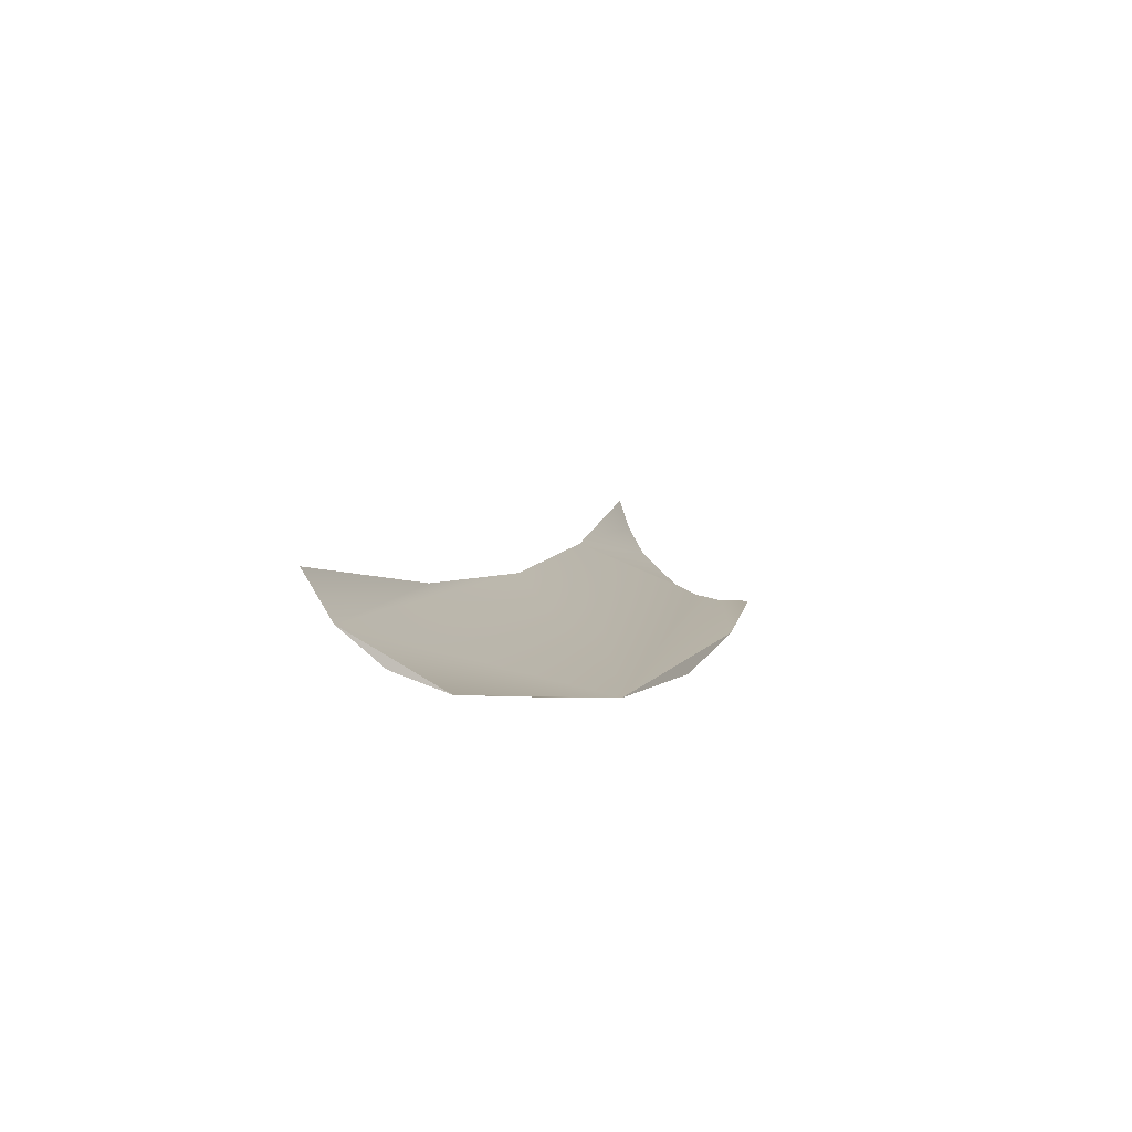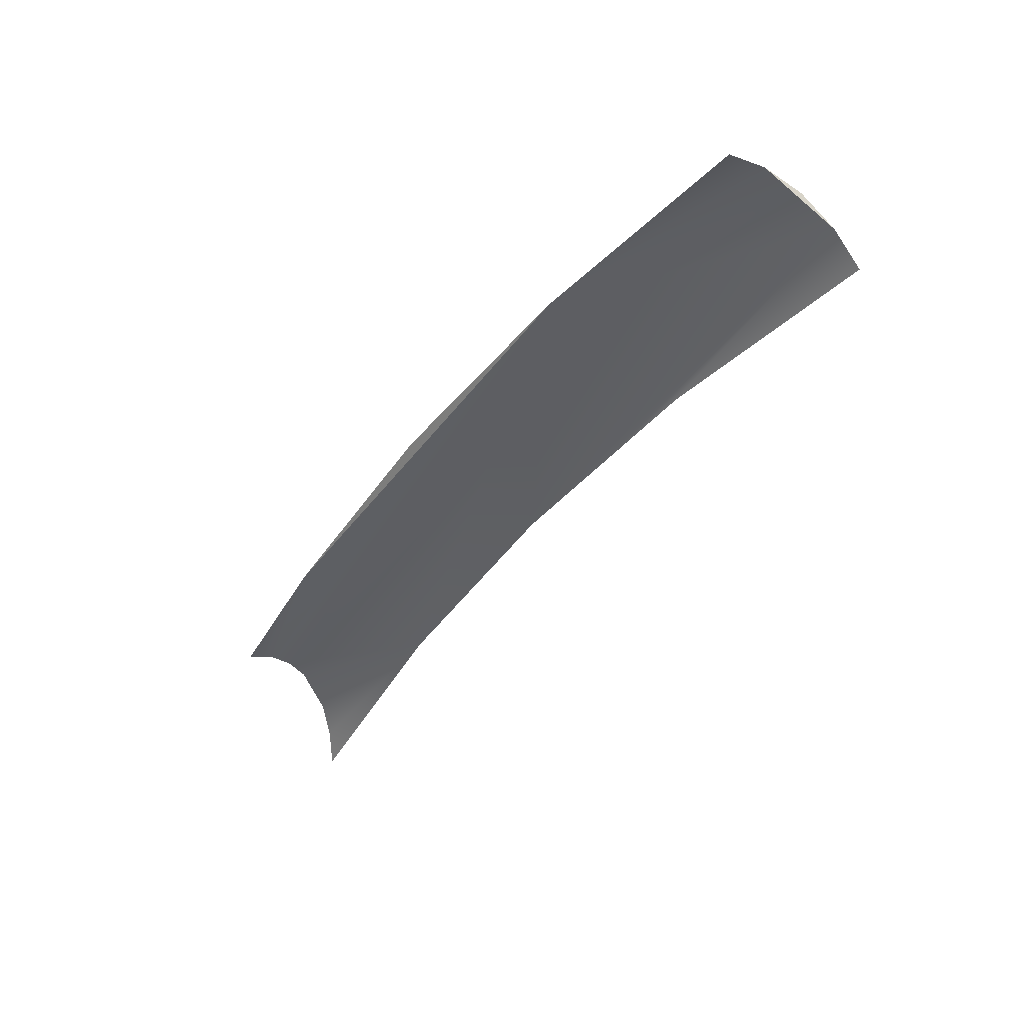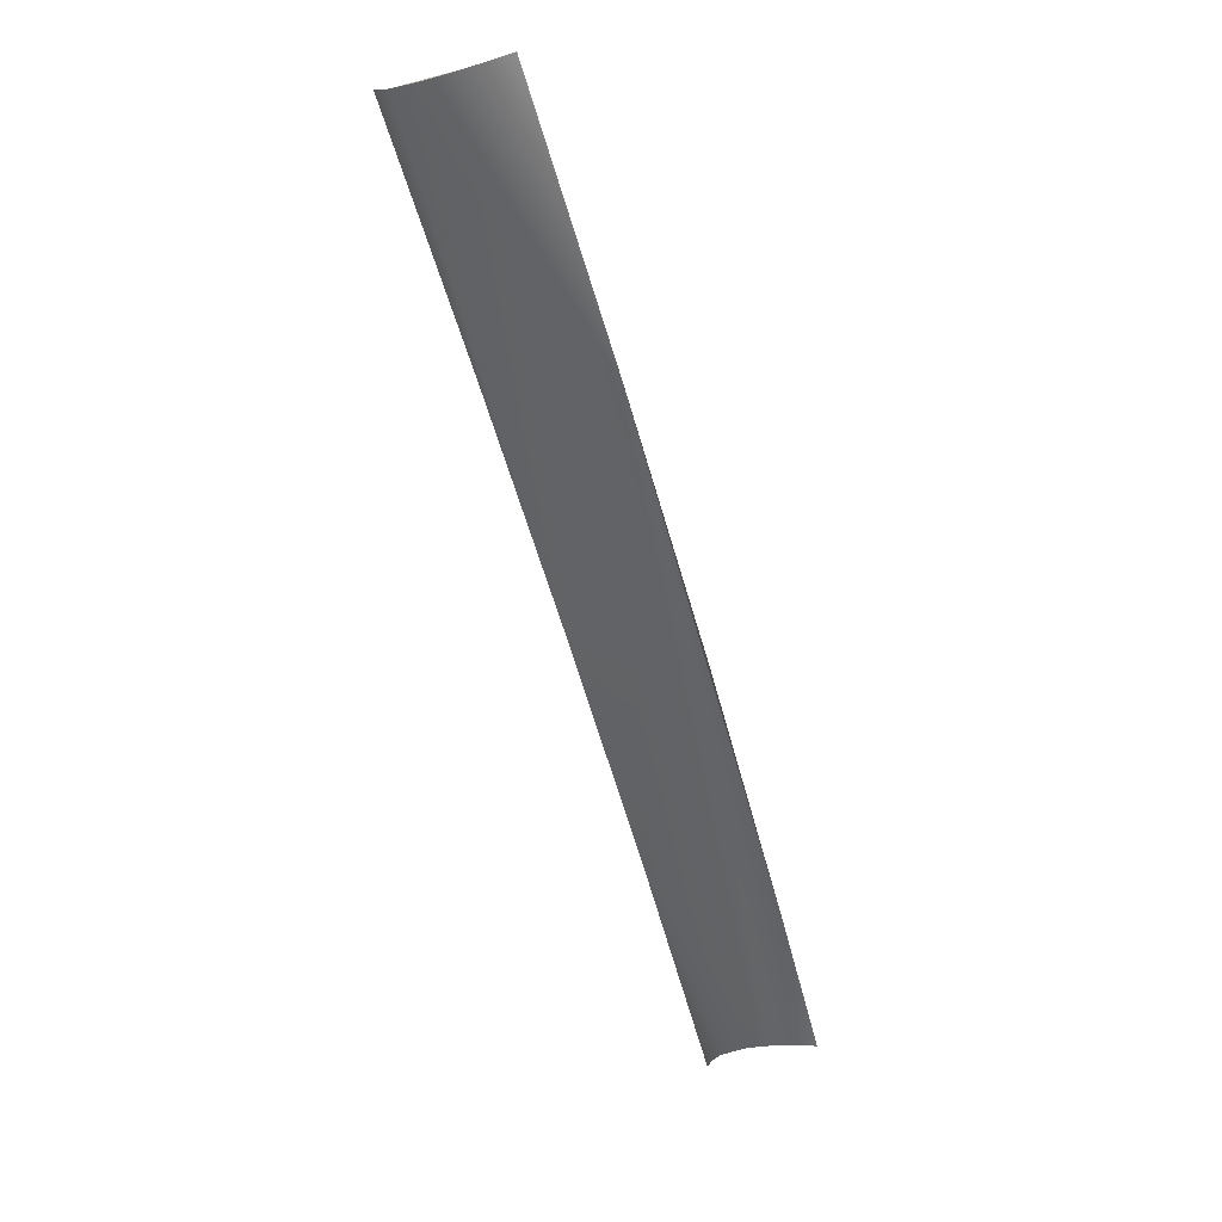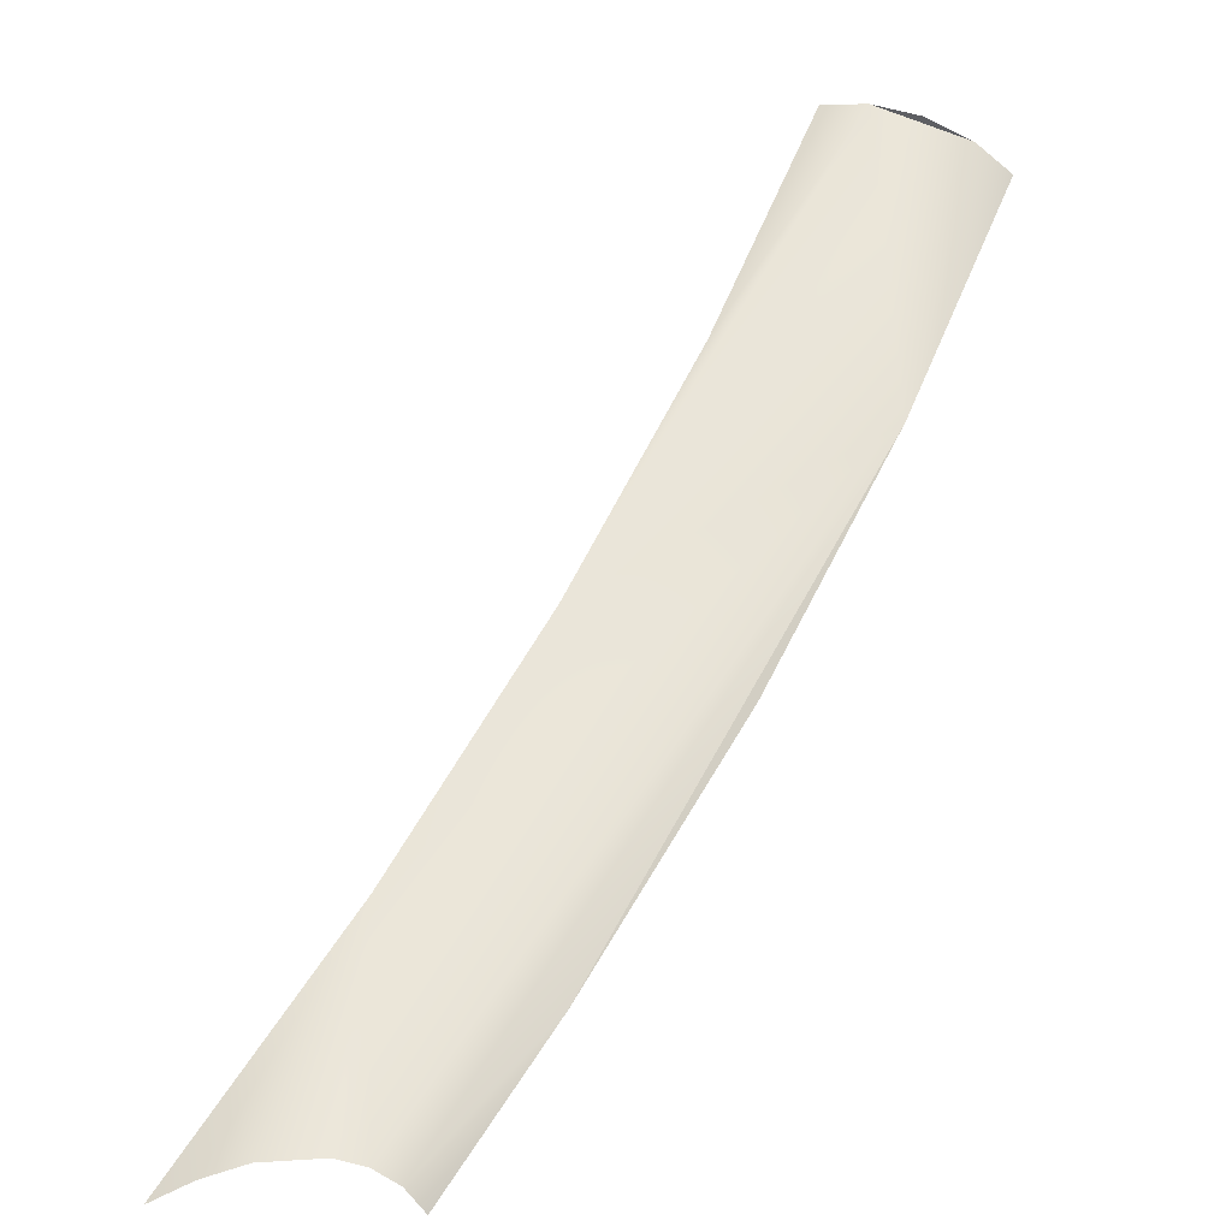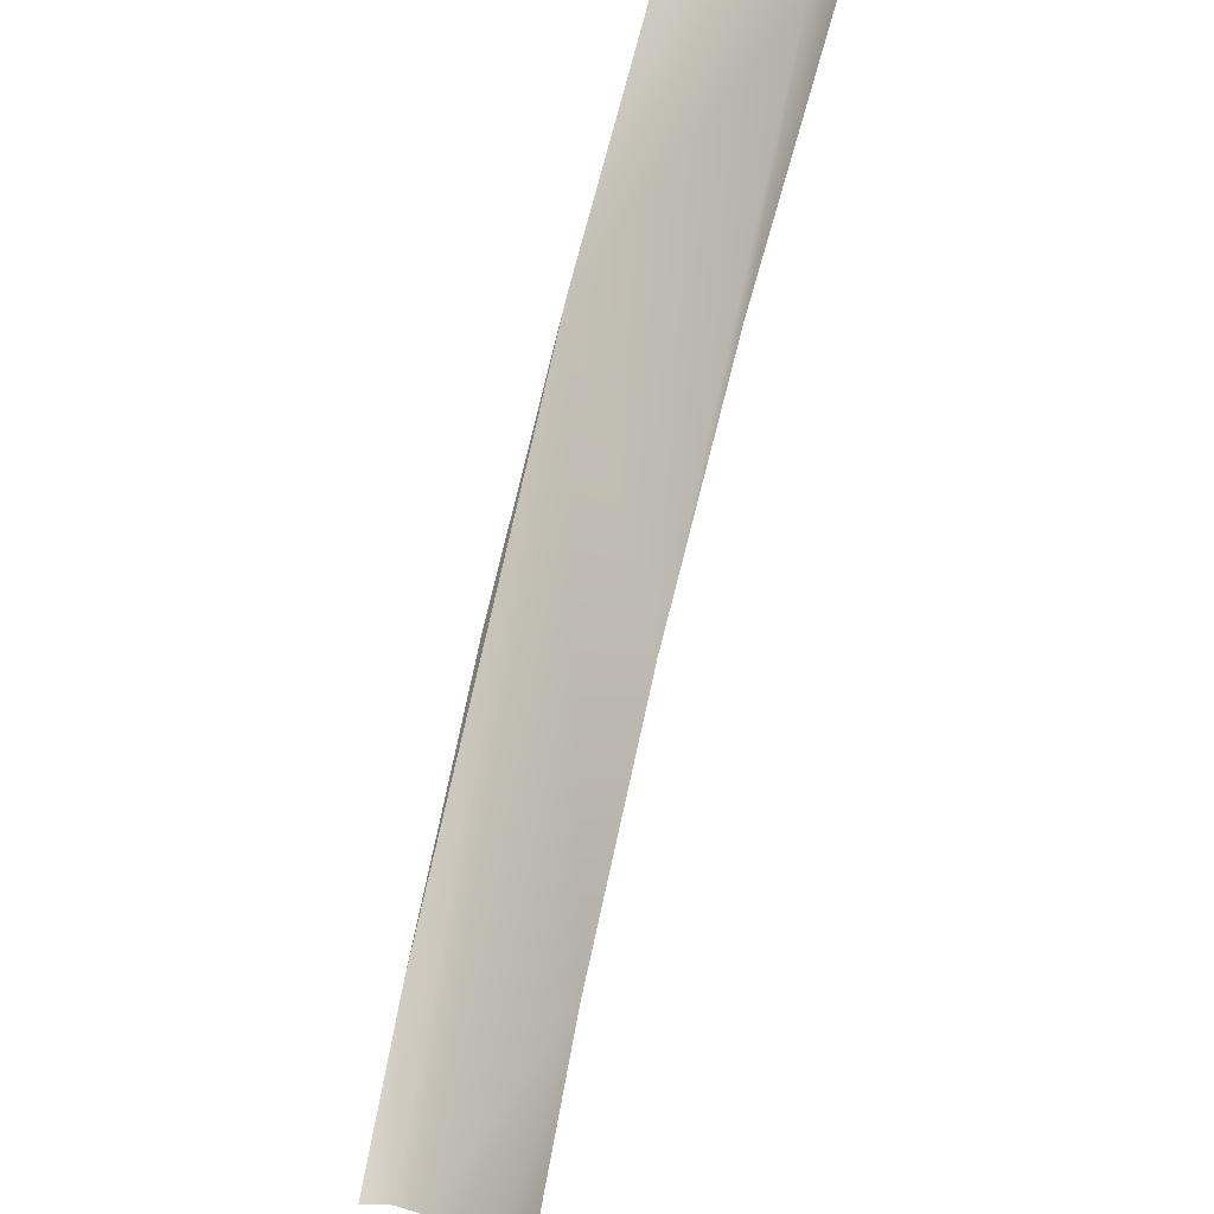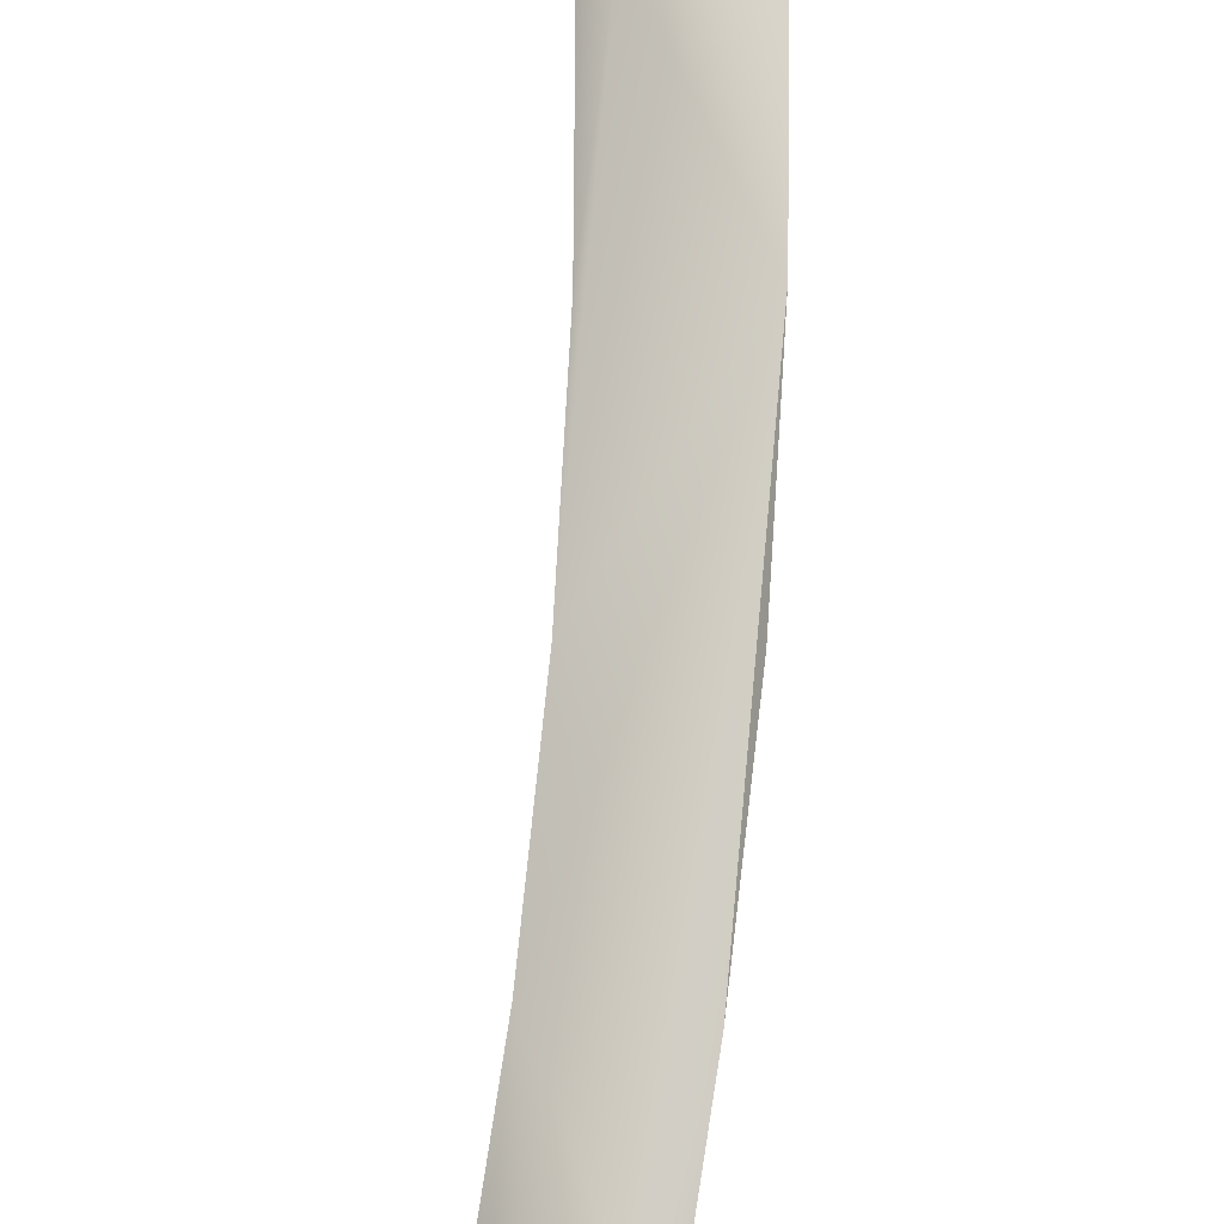
<metadata>
{"format":"obj","ext":"obj","renderer":"f3d","projection":"perspective","resolution":1024,"background":"white","views":[{"elev":44.2,"azim":-8.5,"up":"+Y"},{"elev":18.6,"azim":159.5,"up":"+Z"},{"elev":70.3,"azim":3.3,"up":"+Z"},{"elev":-75.9,"azim":-60.1,"up":"+Y"},{"elev":38.7,"azim":173.3,"up":"+Y"},{"elev":-59.8,"azim":-30.3,"up":"+Y"}]}
</metadata>
<code>
o mesh68/mesh68-geometry#mesh68-geometry
v -0.364 -0.5152 0.4114
v -0.3664 -0.5102 0.4157
v -0.366 -0.5108 0.4166
v -0.3617 -0.5197 0.4067
v -0.3607 -0.516 0.4141
v -0.3596 -0.5239 0.4017
v -0.3642 -0.5111 0.4181
v -0.3564 -0.5276 0.4001
v -0.3652 -0.5111 0.4175
v -0.3632 -0.5109 0.4185
v -0.3569 -0.5276 0.3996
v -0.3558 -0.5276 0.4004
v -0.3575 -0.5276 0.3984
v -0.3564 -0.5252 0.404
v -0.3577 -0.5276 0.3974
v -0.3584 -0.5208 0.4092
v -0.3552 -0.5276 0.4005
v -0.3577 -0.5276 0.3964
f 1 2 3
f 3 2 1
f 4 1 3
f 3 1 4
f 5 4 3
f 3 4 5
f 6 4 5
f 5 4 6
f 5 3 7
f 7 3 5
f 8 6 5
f 5 6 8
f 7 3 9
f 9 3 7
f 10 5 7
f 7 5 10
f 8 11 6
f 6 11 8
f 12 8 5
f 5 8 12
f 11 13 6
f 6 13 11
f 12 5 14
f 14 5 12
f 15 6 13
f 13 6 15
f 14 5 16
f 16 5 14
f 17 12 14
f 14 12 17
f 18 6 15
f 15 6 18

</code>
